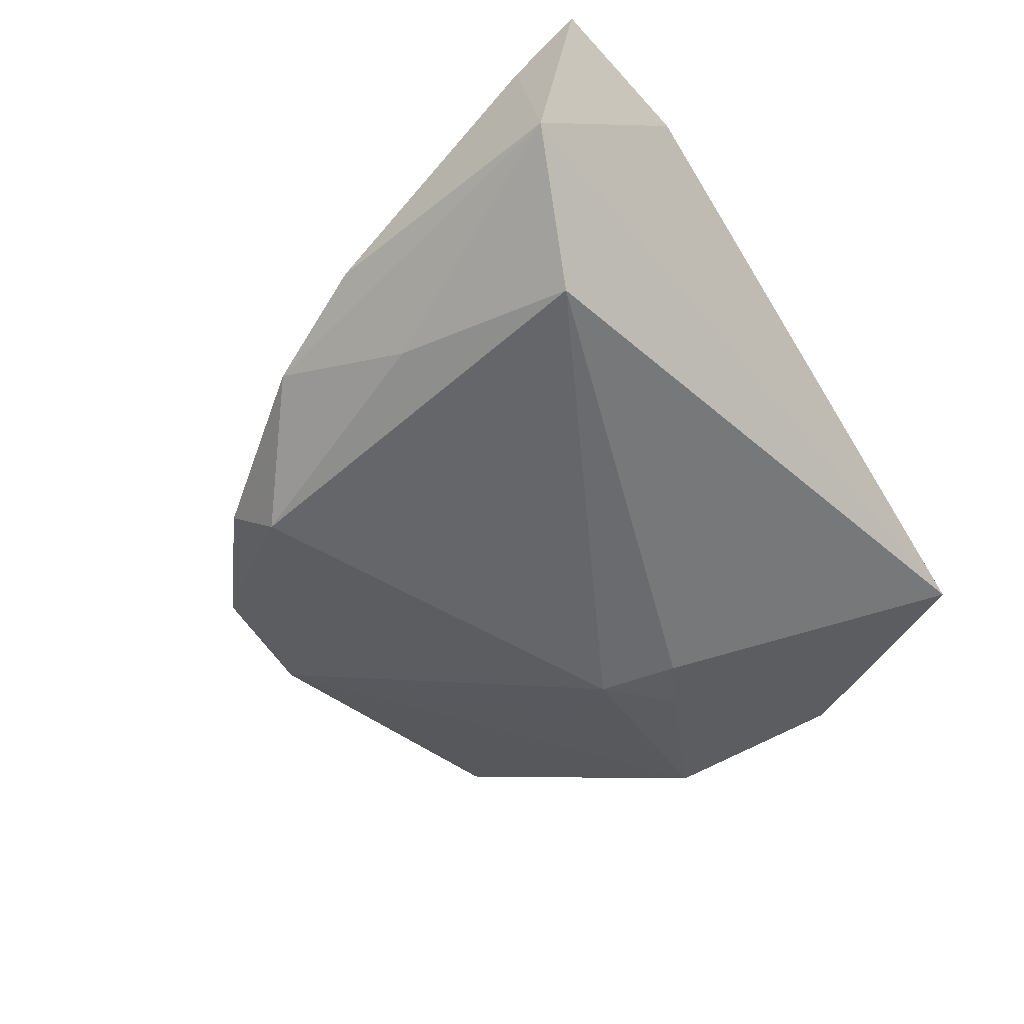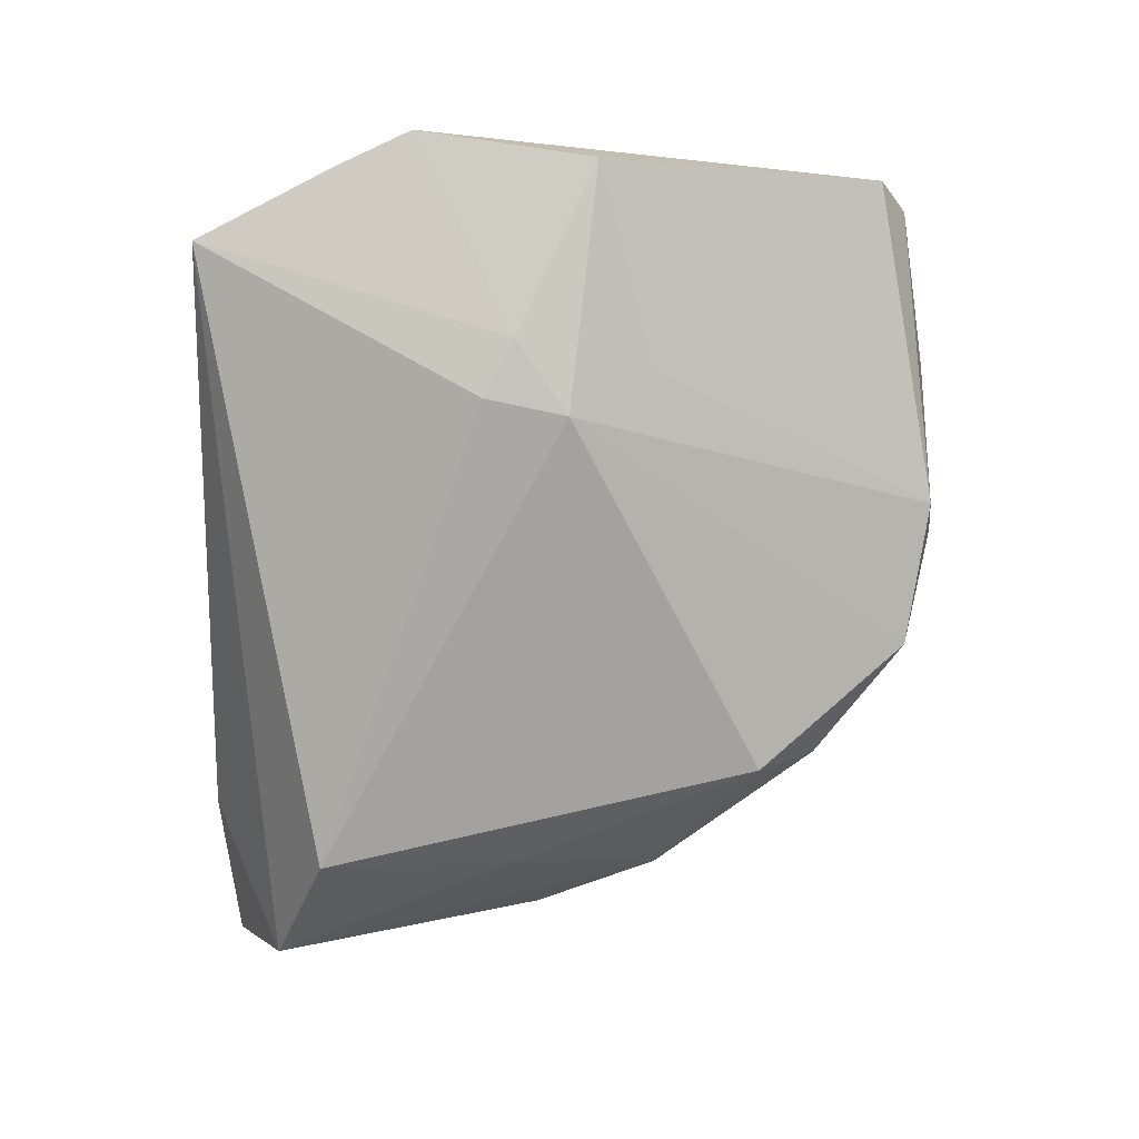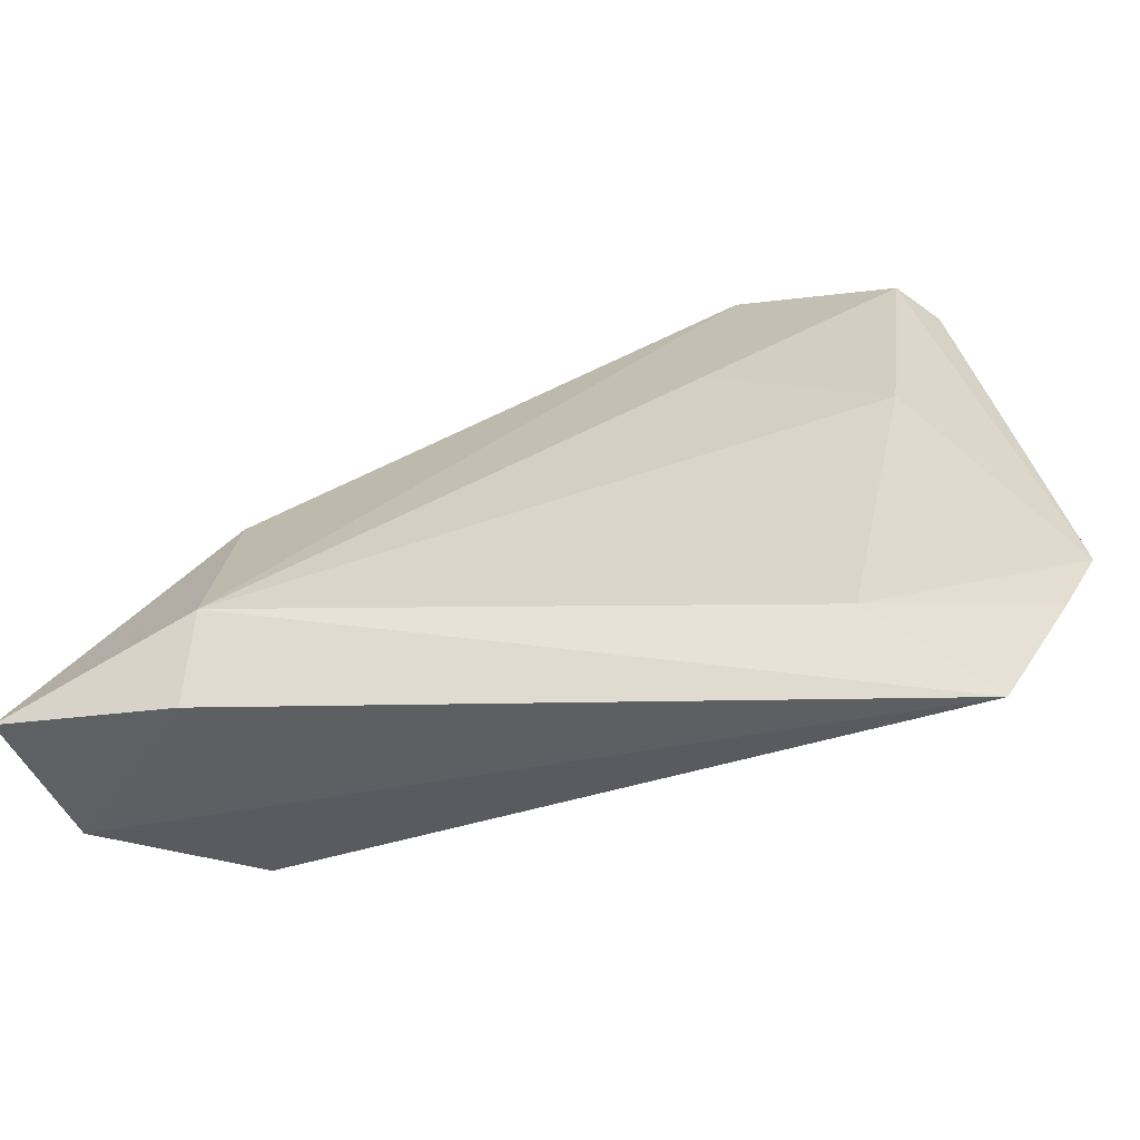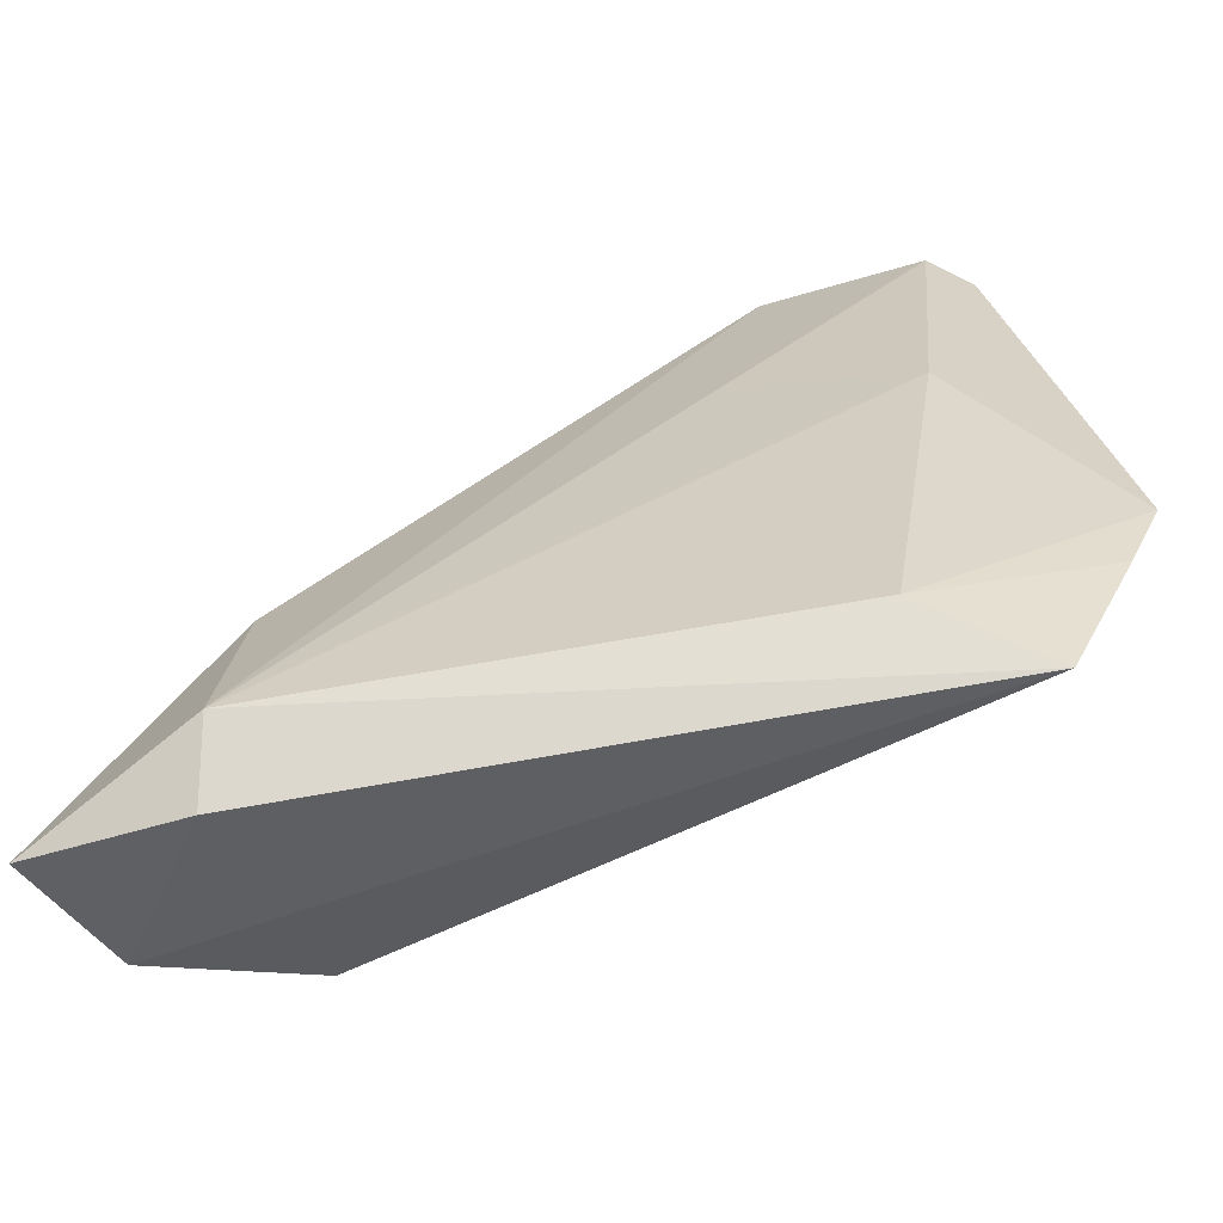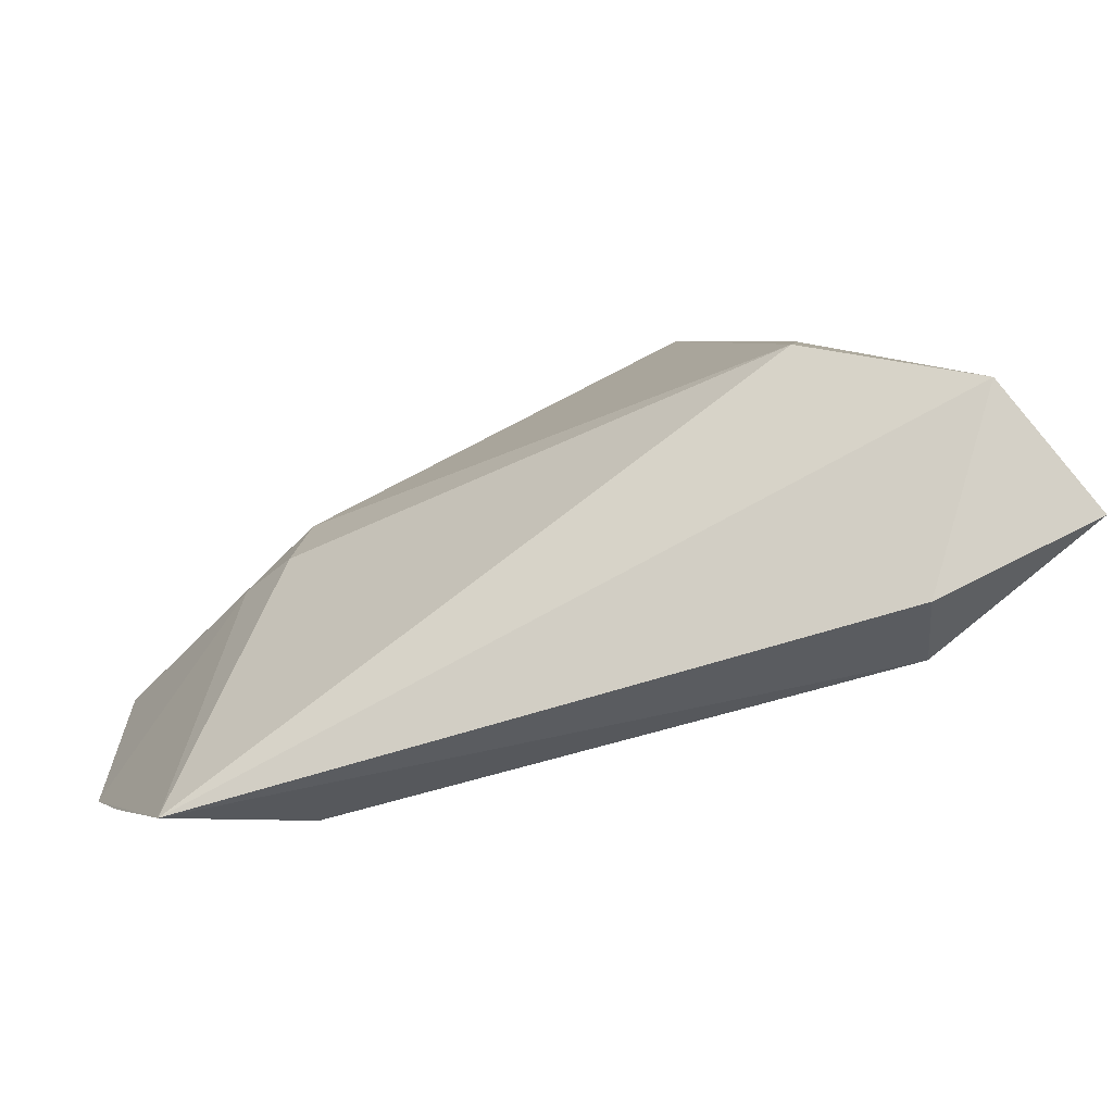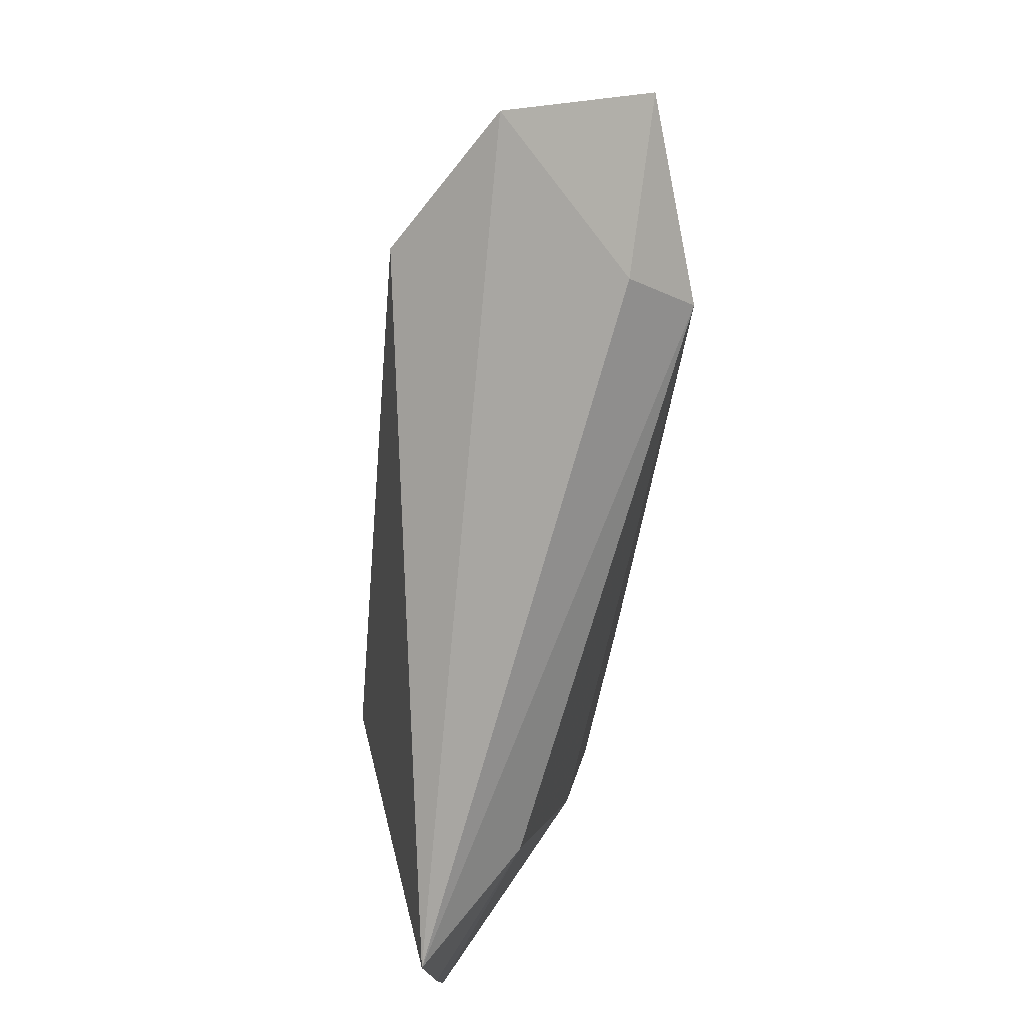
<metadata>
{"format":"obj","ext":"obj","renderer":"f3d","projection":"perspective","resolution":1024,"background":"white","views":[{"elev":-53.4,"azim":-57.7,"up":"+Z"},{"elev":-75.2,"azim":88.3,"up":"+Z"},{"elev":-72.2,"azim":12.0,"up":"+Y"},{"elev":-73.1,"azim":21.3,"up":"+Y"},{"elev":-73.9,"azim":-152.3,"up":"+Y"},{"elev":-76.9,"azim":-94.9,"up":"+Y"}]}
</metadata>
<code>
v 0.04936 -0.01402 -0.004067
v 0.02185 -0.005385 -0.01554
v -0.01366 0.04047 0.004386
v -0.0336 -0.0008546 -0.01069
v -0.008417 0.04421 -0.002045
v 0.02013 0.004056 -0.01554
v -0.03683 -0.00649 0.008932
v 0.03679 -0.03796 -0.006437
v 0.01648 0.01742 0.01349
v -0.03038 -0.007052 0.01378
v 0.04036 0.04306 0.01288
v 0.007116 0.04439 0.01093
v 0.02203 0.04646 0.01404
v -0.0213 0.03399 -0.004044
v 0.02825 -0.0021 -0.01387
v 0.04722 0.006478 -0.00704
v -0.04205 0.002106 -0.001913
v 0.02573 -0.03175 0.002504
v -0.03554 0.01578 -0.004343
v 0.04425 0.03967 0.009064
v -0.02141 0.02712 -0.01091
v 0.00377 0.04733 0.004999
v 0.04509 -0.02269 -0.004793
v -0.04791 -0.02879 -0.00576
v 0.02486 0.01302 -0.01012
v -0.05116 -0.0352 0.008467
v 0.00781 0.0467 0.001381
v -0.04935 -0.02654 0.006807
v -0.03311 -0.02281 -0.01554
v 0.0355 0.009999 0.009174
v -0.03402 -0.03796 0.00758
v -0.03131 -0.03245 0.01436
f 18 32 8
f 29 8 24
f 1 8 15
f 22 13 27
f 27 13 11
f 29 24 4
f 4 24 19
f 31 32 26
f 8 32 31
f 26 24 31
f 31 24 8
f 23 8 1
f 1 18 23
f 23 18 8
f 32 18 30
f 1 11 30
f 30 18 1
f 19 24 17
f 17 3 19
f 12 13 22
f 22 3 12
f 1 15 16
f 16 15 6
f 2 8 29
f 2 15 8
f 29 6 2
f 6 15 2
f 21 6 29
f 29 4 21
f 21 4 19
f 9 30 11
f 32 30 9
f 11 13 9
f 13 32 9
f 28 24 26
f 28 17 24
f 10 32 13
f 13 12 10
f 26 32 10
f 10 12 3
f 10 28 26
f 20 27 11
f 20 16 27
f 20 11 1
f 1 16 20
f 6 27 25
f 25 16 6
f 27 16 25
f 5 27 6
f 6 21 5
f 22 27 5
f 5 3 22
f 7 10 3
f 28 10 7
f 3 17 7
f 17 28 7
f 14 21 19
f 14 5 21
f 19 3 14
f 3 5 14

</code>
